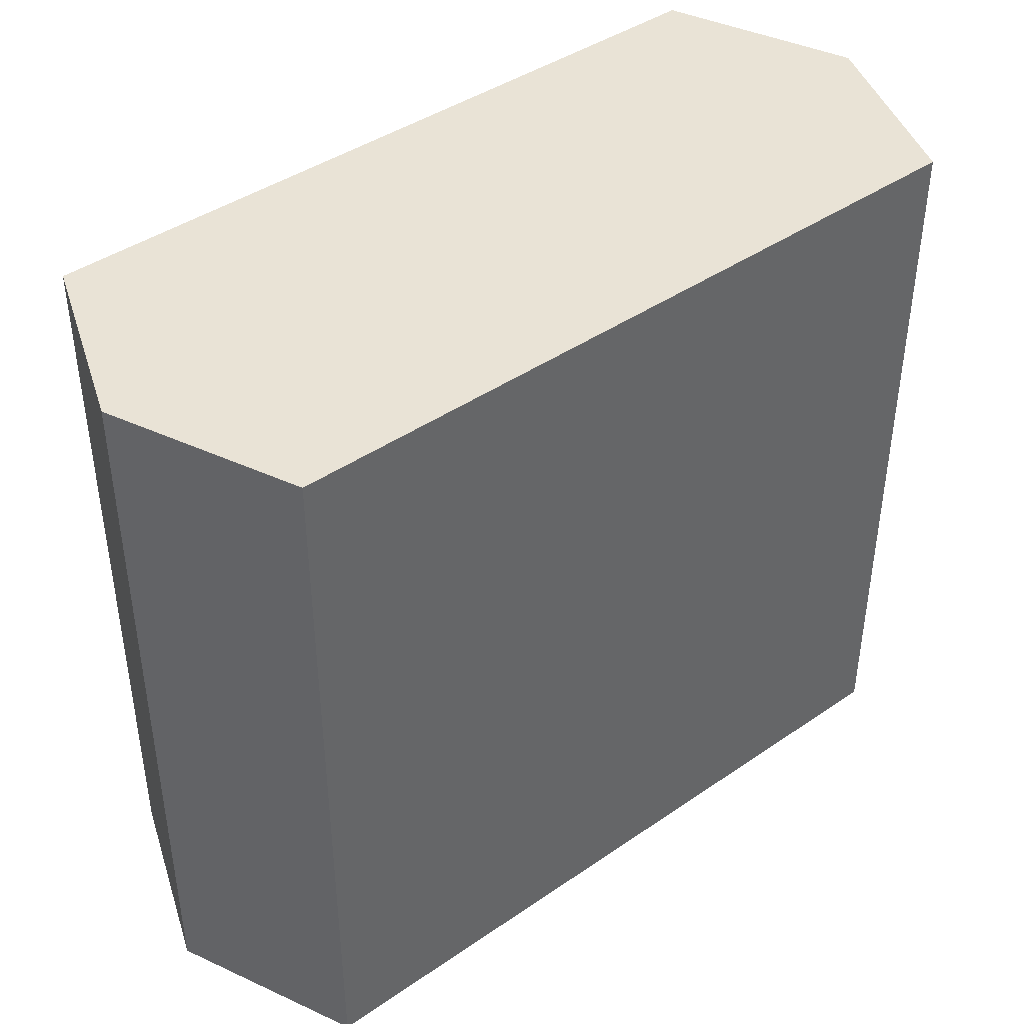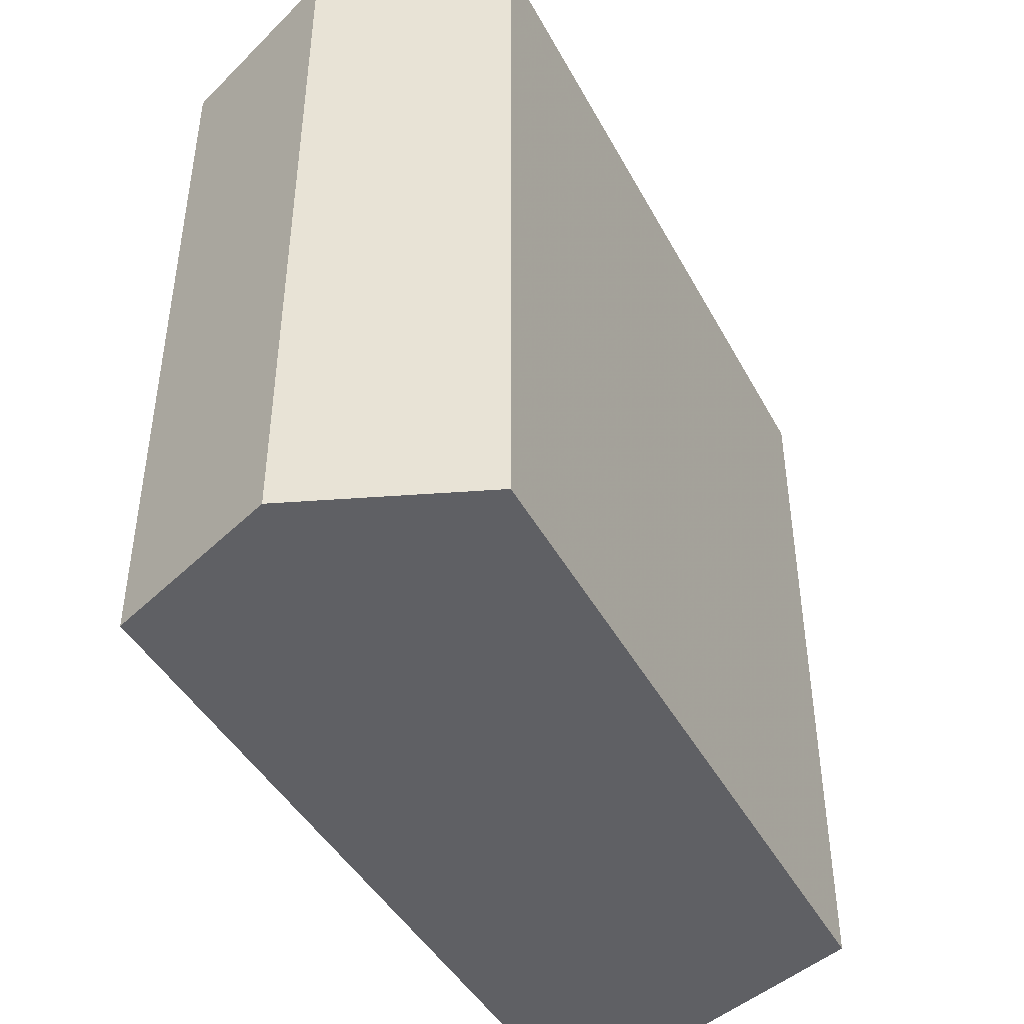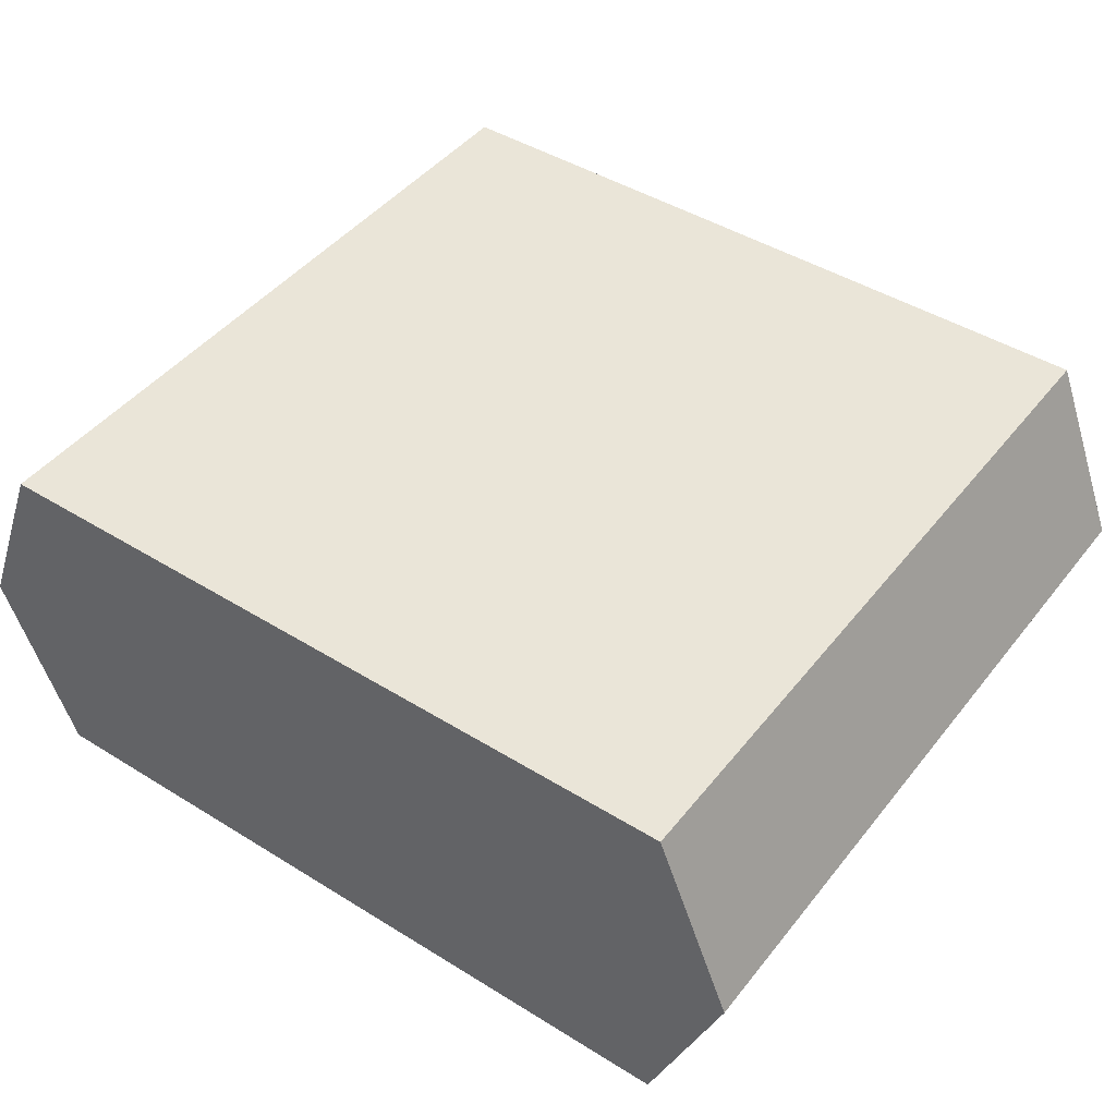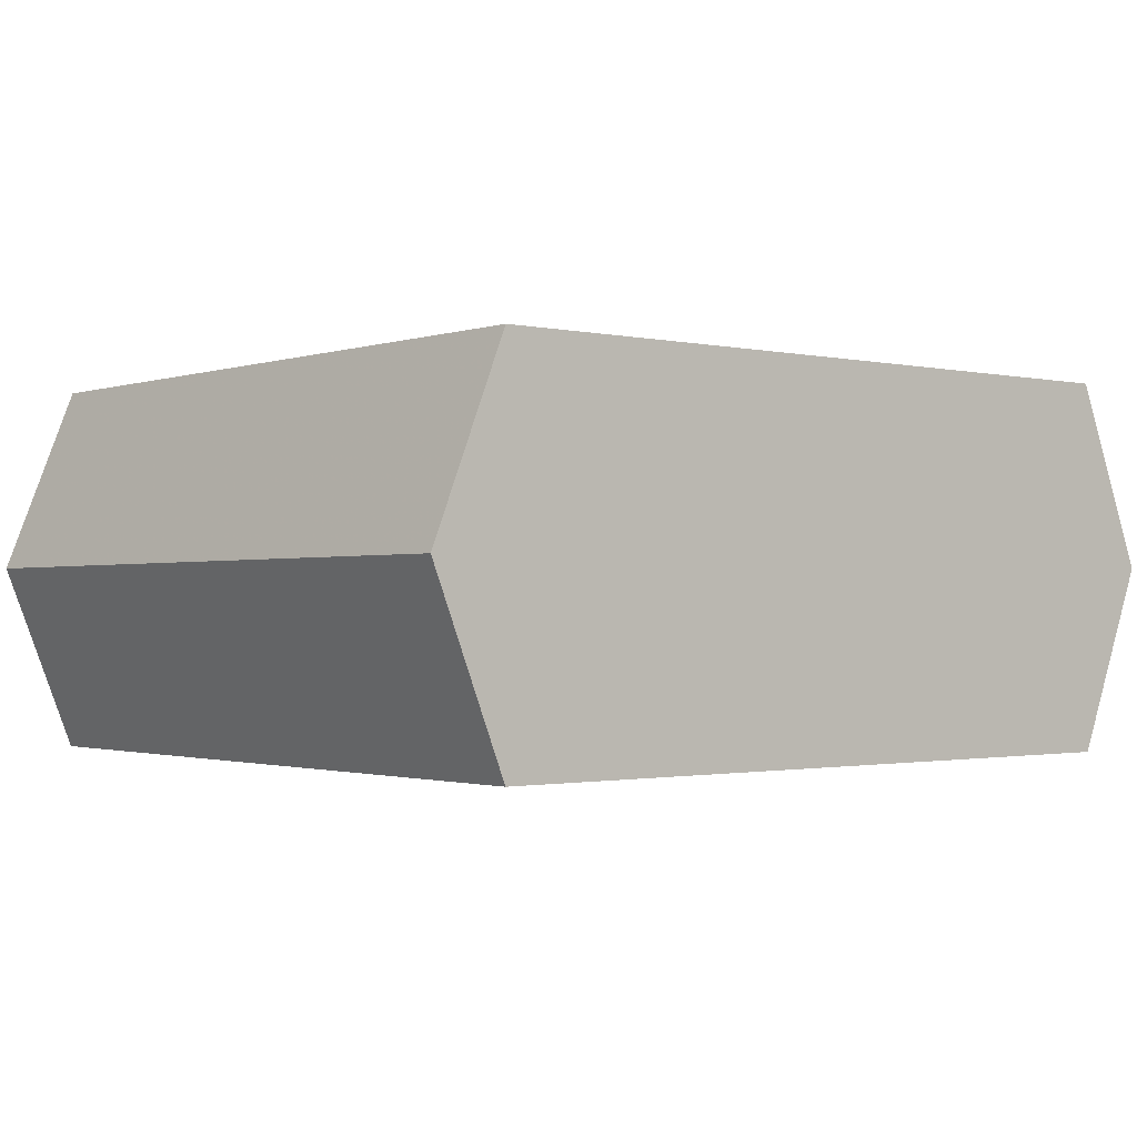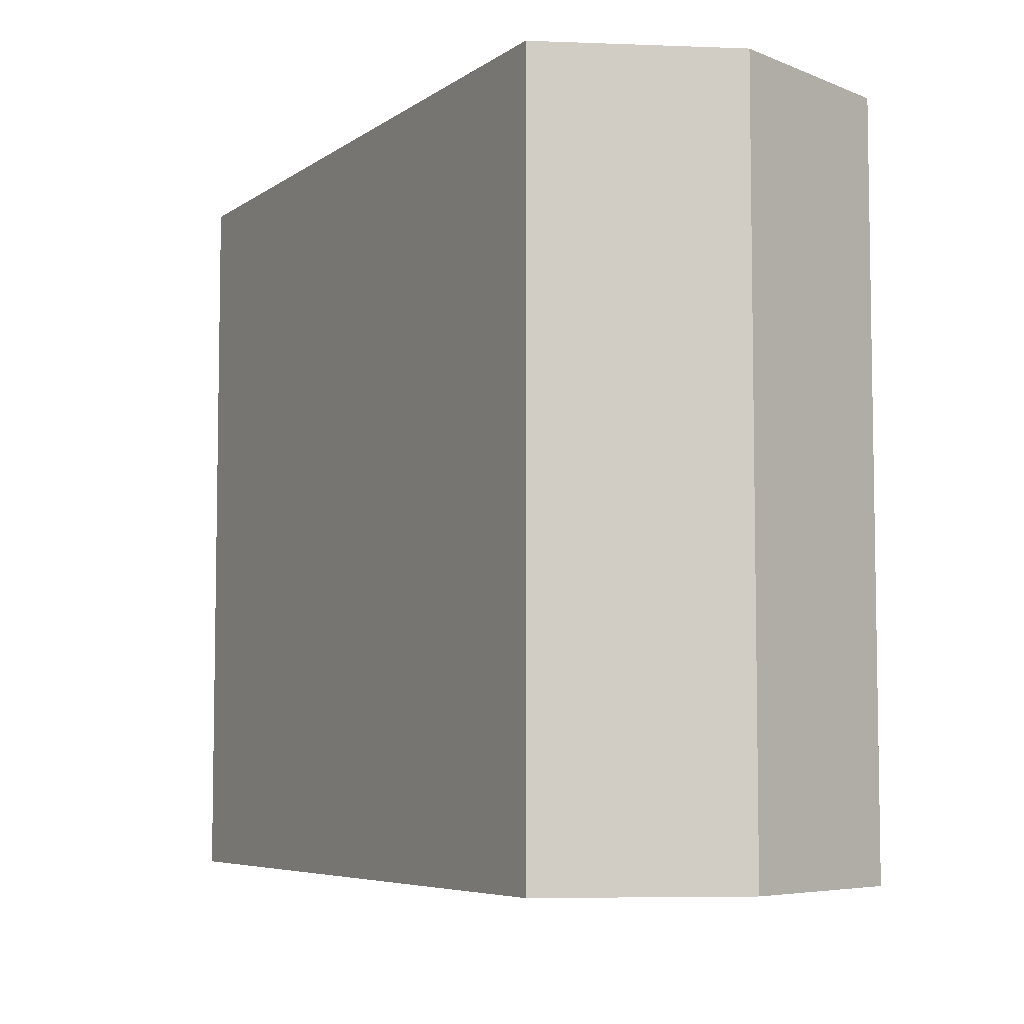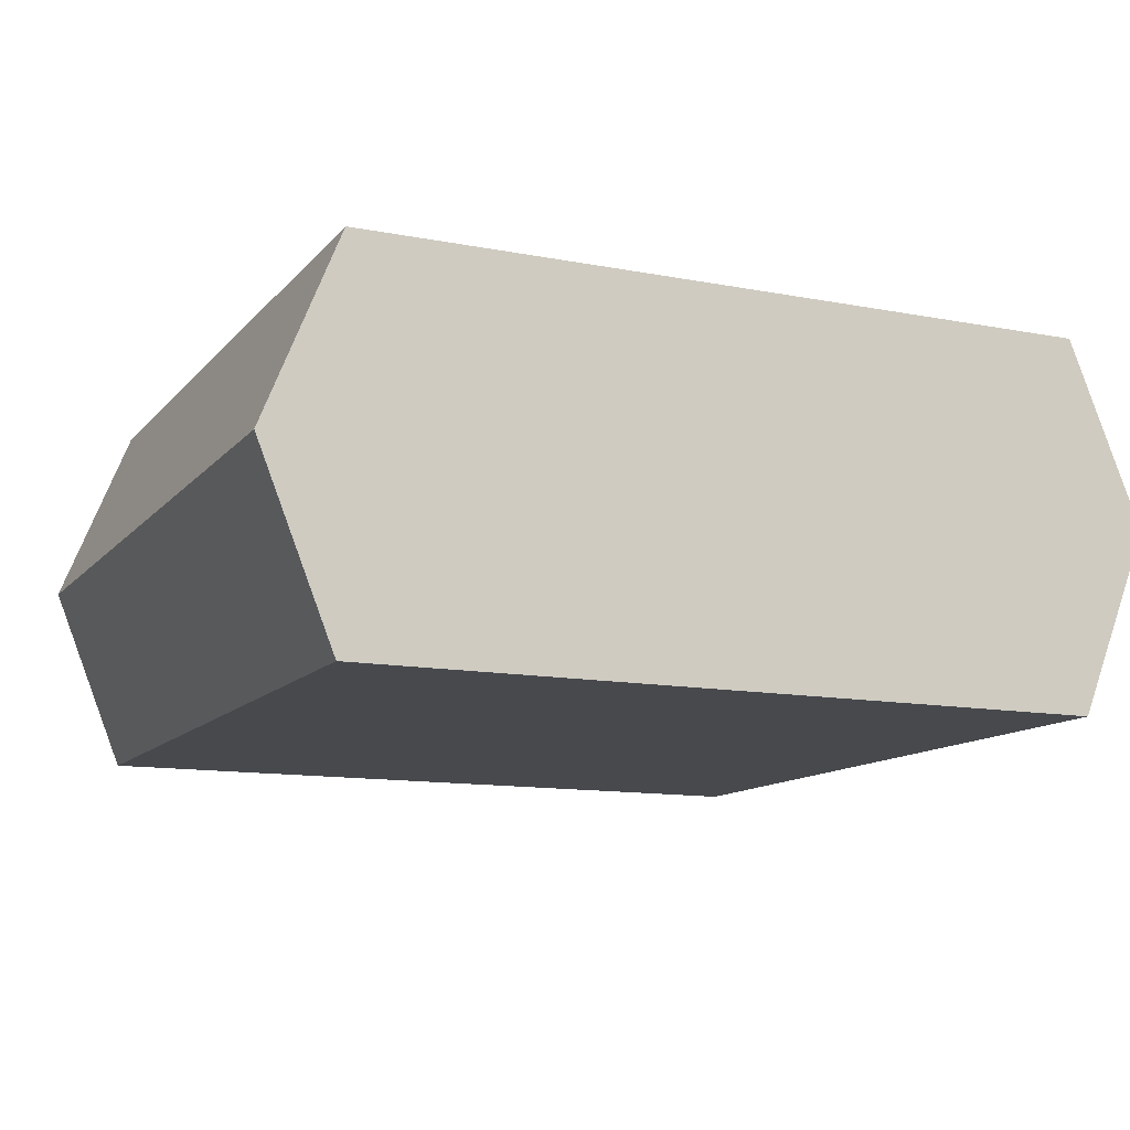
<metadata>
{"format":"obj","ext":"obj","renderer":"f3d","projection":"perspective","resolution":1024,"background":"white","views":[{"elev":42.3,"azim":-39.4,"up":"+Y"},{"elev":-43.7,"azim":-63.3,"up":"+Y"},{"elev":45.0,"azim":-144.3,"up":"+Z"},{"elev":-1.2,"azim":-39.5,"up":"+Z"},{"elev":-6.1,"azim":61.8,"up":"+Y"},{"elev":-12.2,"azim":155.6,"up":"+Z"}]}
</metadata>
<code>
v 0.5 0.5 0
v -0.5 0.5 0
v -0.5 -0.5 0
v 0.5 -0.5 0
v 0.6 0.5 0.25
v -0.6 0.5 0.25
v -0.6 -0.5 0.25
v 0.6 -0.5 0.25
v 0.5 0.5 0.5
v -0.5 0.5 0.5
v -0.5 -0.5 0.5
v 0.5 -0.5 0.5
f 1/4 2/4 3/4 4/4
f 3/3 4/3 8/3 7/3
f 8/3 7/3 11/3 12/3
f 1/4 4/4 8/4 5/4
f 8/2 5/2 9/2 12/2
f 2/4 3/4 7/4 6/4
f 7/2 6/2 10/2 11/2
f 1/3 2/3 6/3 5/3
f 6/3 5/3 9/3 10/3
f 9/1 10/1 11/1 12/1

</code>
